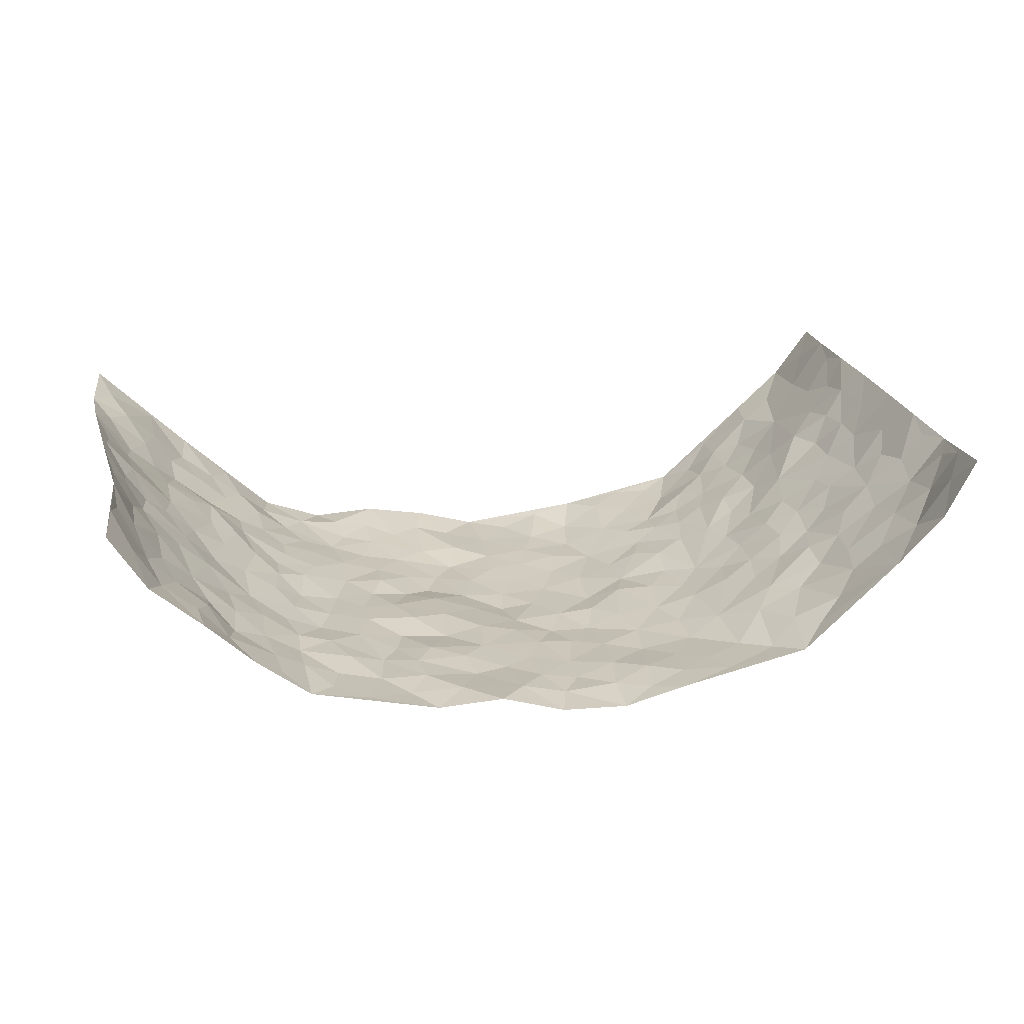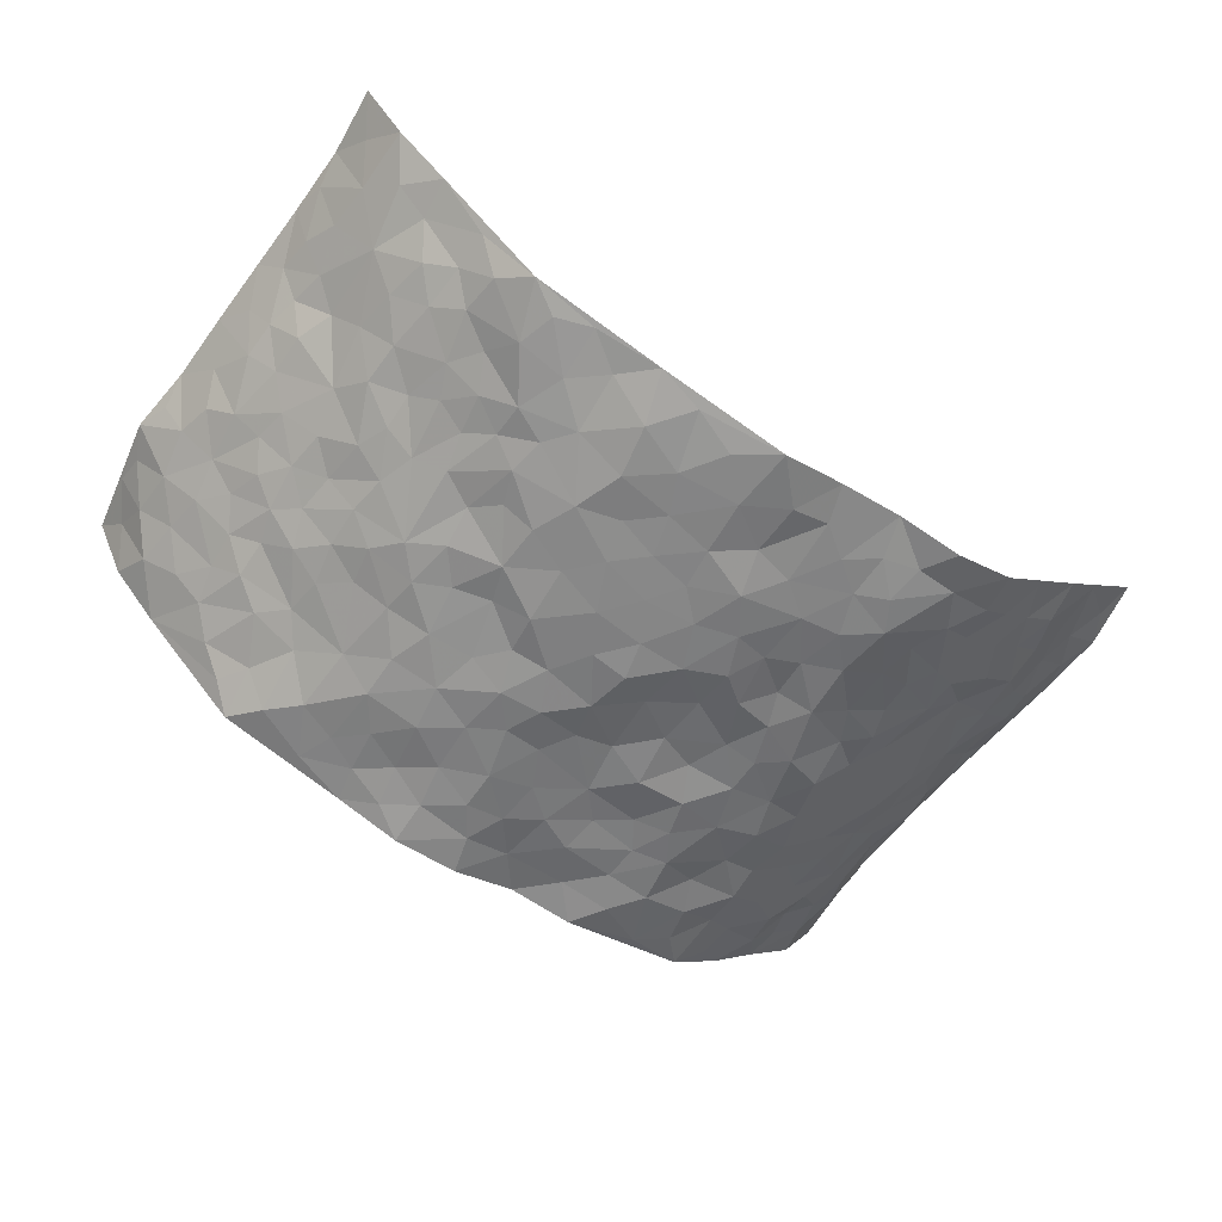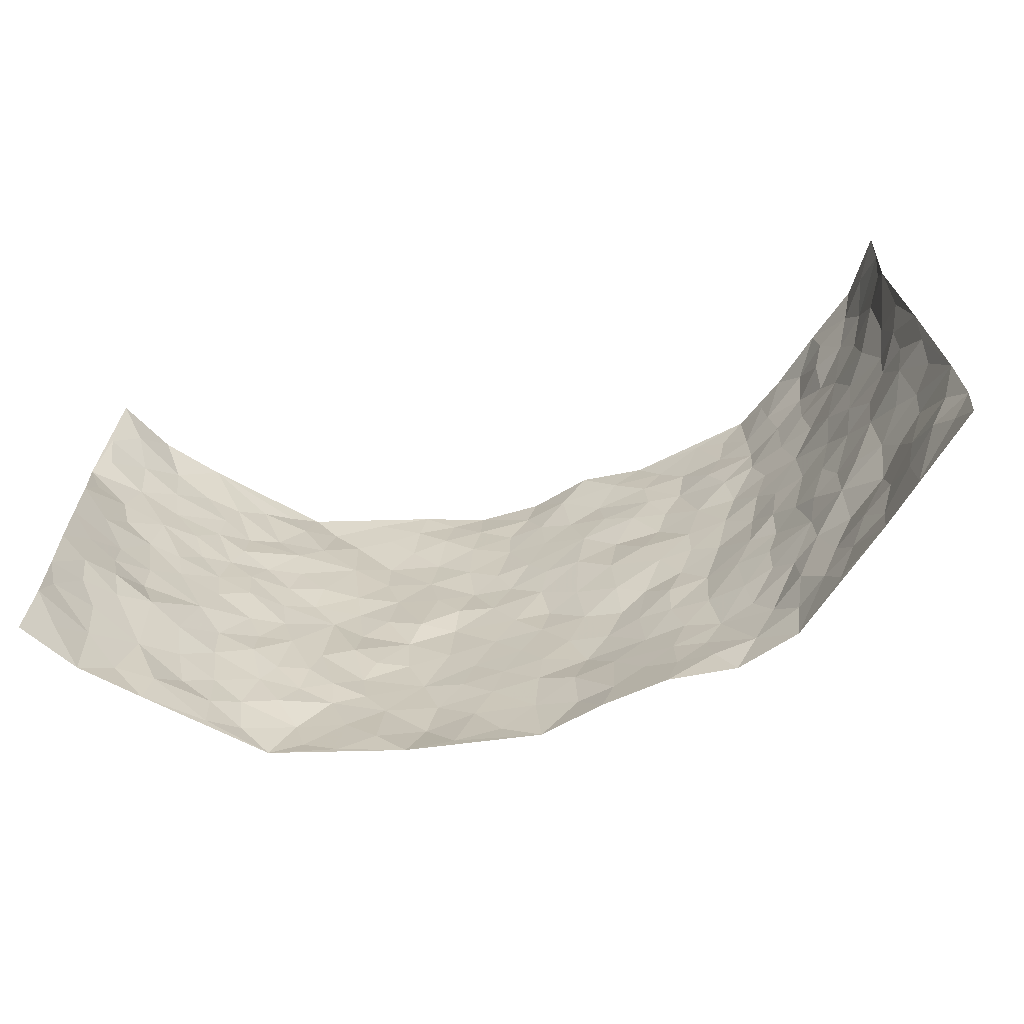
<metadata>
{"format":"obj","ext":"obj","renderer":"f3d","projection":"perspective","resolution":1024,"background":"white","views":[{"elev":21.5,"azim":168.1,"up":"+Z"},{"elev":-60.6,"azim":-34.4,"up":"+Z"},{"elev":-65.7,"azim":13.9,"up":"+Y"}]}
</metadata>
<code>
v -0.834 0.00346 0.2894
v -0.8144 0.9915 0.3089
v 0.8396 0.005674 0.2909
v 0.8314 0.9978 0.2911
v -0.7208 0.3916 0.1448
v -0.838 0.5008 0.2872
v -0.7548 0.358 0.1969
v -0.0009081 0.002302 -0.1385
v -0.8267 0.2508 0.2951
v -0.7954 0.3382 0.2481
v -0.6697 0.002285 0.1065
v -0.8234 0.1267 0.2967
v -0.6518 0.2925 0.08994
v -0.7613 0.002238 0.19
v -0.7434 0.2888 0.1842
v -0.486 0.003732 -0.05849
v -0.8152 0.1887 0.2773
v -0.2928 0.1669 -0.1135
v -0.6958 0.3221 0.1403
v -0.7621 0.121 0.1962
v -0.7961 0.06509 0.2477
v -0.7195 0.06482 0.1439
v -0.6293 0.127 0.05834
v -0.6613 0.07561 0.1006
v -0.767 0.2078 0.2072
v -0.7894 0.2705 0.2368
v -0.6994 0.1775 0.1266
v -0.6432 0.2098 0.07282
v -0.7704 0.4876 0.1927
v -0.8322 0.3754 0.2926
v -0.6669 0.9979 0.1108
v -0.5167 0.2225 -0.0205
v 0.2576 0.1578 -0.1046
v -0.8572 0.7497 0.2692
v -0.3621 0.3938 -0.08932
v -0.715 0.7528 0.1311
v -0.7248 0.8317 0.1458
v -0.555 0.4421 0.004789
v -0.5687 0.6053 0.02073
v -0.4851 0.9973 -0.05744
v -0.8359 0.6879 0.2573
v -0.6203 0.5616 0.0541
v -0.3857 0.7539 -0.08461
v -0.4917 0.28 -0.03195
v -0.45 0.2257 -0.05984
v -0.4805 0.1624 -0.0414
v -0.4384 0.6365 -0.05812
v -0.3658 0.5605 -0.09897
v 0.163 0.4723 -0.1189
v -0.3318 0.2215 -0.1041
v -0.2105 0.6118 -0.1276
v -0.3723 0.6295 -0.09129
v -0.3006 0.05749 -0.1007
v -0.5926 0.71 0.03434
v -0.3919 0.1952 -0.08919
v -0.7805 0.6177 0.1932
v -0.03856 0.3475 -0.1448
v 0.05722 0.3391 -0.1427
v 0.2953 0.4508 -0.1056
v -0.09566 0.552 -0.1432
v -0.1655 0.5569 -0.1351
v 0.0898 0.6297 -0.1191
v -0.5974 0.3456 0.03371
v -0.6874 0.5731 0.1112
v -0.8287 0.8089 0.2578
v -0.5384 0.1297 -0.0113
v -0.3655 0.01265 -0.08548
v -0.7214 0.4653 0.1434
v -0.5852 0.1725 0.02333
v -0.5797 0.01948 0.0245
v -0.2446 0.0009986 -0.1103
v -0.5813 0.08906 0.0251
v -0.5325 0.05456 -0.02487
v -0.4291 0.03836 -0.07649
v -0.4484 0.1054 -0.07482
v -0.7949 0.6862 0.2063
v -0.8309 0.8708 0.2826
v -0.6783 0.5081 0.1029
v 0.0005352 0.9981 -0.1382
v -0.728 0.6751 0.1476
v -0.5347 0.3146 -0.001079
v -0.4963 0.461 -0.03231
v 0.005859 0.5713 -0.1409
v -0.05012 0.4827 -0.1456
v 0.002851 0.4194 -0.1469
v -0.126 0.1276 -0.1377
v -0.5464 0.6697 -0.001289
v -0.8028 0.5629 0.2319
v -0.6744 0.6908 0.1006
v -0.4378 0.2972 -0.05971
v -0.5955 0.267 0.03281
v -0.4864 0.6883 -0.0351
v -0.1748 0.4861 -0.1437
v -0.2628 0.437 -0.1252
v -0.611 0.6484 0.04305
v -0.01188 0.117 -0.1411
v -0.412 0.5108 -0.08229
v -0.3417 0.2889 -0.1044
v -0.2394 0.5041 -0.1197
v -0.1818 0.382 -0.1397
v -0.8422 0.6267 0.2823
v -0.6567 0.6221 0.07961
v -0.7389 0.579 0.1513
v -0.3605 0.1106 -0.0938
v -0.5046 0.533 -0.02729
v -0.6326 0.4055 0.07116
v -0.1313 0.3236 -0.1436
v -0.1506 0.2488 -0.138
v -0.5014 0.6115 -0.028
v 0.1067 0.7286 -0.1167
v -0.004058 0.2146 -0.1404
v -0.07362 0.2727 -0.1416
v 0.004465 0.2879 -0.1414
v -0.4218 0.3641 -0.07151
v -0.1987 0.1829 -0.1399
v -0.6127 0.4871 0.05095
v -0.5335 0.3806 -0.009138
v -0.476 0.3917 -0.03911
v -0.3068 0.5249 -0.1101
v -0.2601 0.3507 -0.1283
v -0.3541 0.4675 -0.1015
v -0.2283 0.2707 -0.1367
v -0.09164 0.4109 -0.1467
v -0.5617 0.5308 0.01956
v -0.09307 0.1977 -0.1388
v -0.2158 0.09153 -0.133
v -0.3928 0.2587 -0.0819
v -0.8046 0.4377 0.247
v -0.7674 0.4202 0.1989
v 0.09188 0.4221 -0.141
v 0.2072 0.2374 -0.1218
v 0.08064 0.5157 -0.1308
v 0.01927 0.488 -0.1505
v 0.1662 0.3928 -0.1355
v 0.7201 0.4962 0.139
v 0.2188 0.4335 -0.1216
v 0.2637 0.3134 -0.1097
v 0.1572 0.5665 -0.1137
v 0.1196 0.9975 -0.1019
v -0.2929 0.6202 -0.117
v 0.4211 0.879 -0.07411
v 0.4836 0.9976 -0.05321
v -0.2156 0.7818 -0.1316
v -0.05897 0.8641 -0.1393
v -0.3191 0.349 -0.1049
v -0.4515 0.5662 -0.06089
v -0.07542 0.05246 -0.1378
v -0.1586 0.02151 -0.1241
v 0.1175 0.003062 -0.1053
v 0.01225 0.8599 -0.1286
v -0.01748 0.6995 -0.1342
v 0.4171 0.1974 -0.07363
v 0.338 0.2901 -0.0958
v 0.5687 0.5252 0.005366
v 0.5098 0.5462 -0.02789
v 0.4501 0.1363 -0.06298
v 0.5074 0.2279 -0.02629
v 0.4062 0.3613 -0.0694
v 0.02114 0.6402 -0.13
v -0.05971 0.628 -0.1465
v -0.1473 0.7305 -0.1371
v -0.08721 0.6935 -0.1416
v -0.0605 0.7912 -0.1397
v -0.1376 0.6338 -0.1451
v 0.01996 0.7745 -0.1291
v 0.2432 0.9975 -0.1079
v -0.01932 0.9266 -0.1358
v -0.27 0.8465 -0.1173
v -0.1994 0.8802 -0.1203
v -0.3173 0.7813 -0.1158
v -0.244 0.9986 -0.111
v -0.2288 0.6971 -0.1288
v -0.3179 0.7005 -0.1123
v -0.1406 0.8298 -0.131
v -0.1241 0.9978 -0.1429
v 0.2155 0.7447 -0.1024
v 0.1718 0.6666 -0.1178
v 0.3243 0.5943 -0.09675
v 0.258 0.5221 -0.1032
v 0.2644 0.6646 -0.11
v 0.4192 0.7433 -0.06807
v 0.3529 0.6821 -0.08965
v 0.2841 0.7321 -0.1046
v 0.06579 0.9285 -0.114
v 0.07764 0.8229 -0.1225
v 0.144 0.8574 -0.1144
v 0.2485 0.8722 -0.09931
v 0.3201 0.7923 -0.09824
v 0.2288 0.5949 -0.102
v -0.781 0.8674 0.2072
v -0.6362 0.8166 0.06758
v -0.7785 0.7751 0.1908
v -0.7537 0.9975 0.2011
v -0.7899 0.936 0.2528
v -0.7323 0.9221 0.1548
v -0.6761 0.8857 0.1001
v -0.5769 0.9291 0.01667
v -0.621 0.8859 0.05373
v -0.6414 0.7457 0.06999
v -0.5396 0.8137 -0.00792
v -0.592 0.7807 0.02603
v -0.4958 0.9009 -0.03259
v -0.3908 0.8778 -0.09094
v -0.5292 0.9595 -0.02145
v -0.4527 0.8158 -0.05033
v -0.4413 0.9356 -0.07635
v -0.344 0.9726 -0.09249
v -0.4933 0.7603 -0.02534
v -0.3202 0.9012 -0.1027
v -0.2585 0.9306 -0.1112
v 0.1541 0.7842 -0.1082
v 0.2527 0.803 -0.1001
v 0.186 0.9324 -0.1021
v 0.3882 0.8112 -0.07365
v 0.3356 0.8797 -0.09444
v 0.3777 0.9817 -0.07926
v 0.2872 0.9367 -0.1025
v 0.4371 0.9472 -0.06706
v 0.3781 0.4925 -0.09061
v 0.3234 0.5281 -0.09949
v 0.4756 0.6034 -0.05123
v 0.4293 0.6639 -0.07566
v 0.4028 0.5871 -0.0811
v 0.3516 0.1908 -0.09732
v 0.47 0.3347 -0.0454
v 0.4542 0.5215 -0.06429
v 0.344 0.3876 -0.0974
v -0.1249 0.9145 -0.134
v -0.1844 0.9576 -0.1271
v 0.3185 0.1337 -0.0986
v 0.5727 0.01587 0.03433
v 0.1997 0.3333 -0.1239
v 0.2678 0.3847 -0.1043
v 0.5589 0.2477 0.007385
v 0.6721 0.9977 0.1054
v 0.8496 0.2521 0.2774
v 0.4864 0.8113 -0.05165
v 0.6664 0.4866 0.08795
v 0.4811 0.7459 -0.04928
v 0.833 0.4998 0.2899
v 0.622 0.2931 0.06609
v 0.495 0.4676 -0.03356
v 0.7108 0.3107 0.1296
v 0.5384 0.4152 -0.004032
v 0.4815 0.003036 -0.04865
v 0.08969 0.251 -0.1446
v 0.4942 0.07839 -0.03858
v 0.1344 0.3184 -0.1396
v 0.4097 0.2671 -0.07018
v 0.7824 0.2658 0.1953
v 0.6051 0.461 0.04147
v 0.5494 0.0833 0.009638
v 0.4398 0.4255 -0.05833
v 0.5732 0.3714 0.02725
v 0.2848 0.2328 -0.1075
v 0.4681 0.2719 -0.04799
v 0.2614 0.07926 -0.0951
v 0.3651 0.003568 -0.09066
v 0.2405 0.003451 -0.08384
v 0.1986 0.1145 -0.1094
v 0.06644 0.1695 -0.1309
v 0.1434 0.1891 -0.1263
v 0.5819 0.148 0.02442
v 0.708 0.4225 0.1303
v 0.6931 0.2209 0.105
v 0.6077 0.08159 0.05427
v 0.6259 0.3837 0.06047
v 0.6602 0.3387 0.09654
v 0.7896 0.3269 0.2052
v 0.6858 0.5666 0.1071
v 0.6421 0.1465 0.07764
v 0.6976 0.1504 0.1232
v 0.7541 0.3676 0.1748
v 0.8235 0.3506 0.2509
v 0.7792 0.4385 0.2143
v 0.5571 0.3129 0.007231
v 0.7312 0.1077 0.171
v 0.3294 0.06459 -0.08636
v 0.4079 0.07008 -0.07659
v 0.06995 0.07753 -0.1309
v 0.1397 0.07231 -0.1128
v 0.8147 0.7491 0.2997
v 0.6714 0.07942 0.1051
v 0.6221 0.2161 0.0432
v 0.8285 0.4251 0.2709
v 0.7955 0.5091 0.228
v 0.7352 0.2506 0.1492
v 0.5111 0.1492 -0.01404
v 0.6627 0.003064 0.1185
v 0.4911 0.3939 -0.03971
v 0.8158 0.06693 0.2571
v 0.8536 0.1281 0.2717
v 0.7503 0.1818 0.1791
v 0.7853 0.1275 0.2279
v 0.7324 0.0116 0.1847
v 0.8218 0.1903 0.2457
v 0.6302 0.5549 0.04932
v 0.6462 0.6318 0.0706
v 0.5675 0.6351 -0.003791
v 0.7405 0.6906 0.1673
v 0.6041 0.7711 0.02738
v 0.8156 0.6245 0.2748
v 0.7018 0.6408 0.123
v 0.7658 0.5944 0.1847
v 0.682 0.7432 0.09469
v 0.7578 0.5298 0.1795
v 0.7956 0.5735 0.2388
v 0.7838 0.6588 0.2178
v 0.612 0.6915 0.03053
v 0.548 0.7232 -0.009249
v 0.5013 0.6739 -0.04221
v 0.7637 0.8517 0.1841
v 0.6586 0.87 0.08757
v 0.7364 0.7759 0.1523
v 0.7831 0.7776 0.2246
v 0.7141 0.8437 0.1295
v 0.8218 0.8734 0.2927
v 0.6549 0.8021 0.06545
v 0.8116 0.8107 0.2741
v 0.6795 0.9307 0.1092
v 0.7654 0.9978 0.1863
v 0.5821 0.9983 0.02172
v 0.7418 0.9254 0.1591
v 0.7873 0.9275 0.2336
v 0.626 0.9345 0.04854
v 0.5396 0.9013 -0.0125
v 0.4848 0.8808 -0.04837
v 0.5333 0.9693 -0.01605
v 0.5531 0.8217 -0.00812
v 0.6113 0.861 0.02612
f 29 6 128
f 12 21 20
f 26 10 9
f 55 45 46
f 27 19 15
f 26 9 17
f 101 6 88
f 12 1 21
f 7 15 19
f 125 86 96
f 84 123 85
f 129 29 128
f 25 27 15
f 12 20 17
f 73 75 66
f 22 14 11
f 26 17 25
f 9 12 17
f 25 15 26
f 5 129 7
f 52 146 48
f 55 18 50
f 7 19 5
f 20 27 25
f 124 82 105
f 41 76 34
f 20 14 22
f 14 20 21
f 14 21 1
f 24 22 11
f 24 27 22
f 72 66 69
f 69 32 91
f 70 24 11
f 24 23 27
f 17 20 25
f 27 20 22
f 10 15 7
f 10 26 15
f 23 28 27
f 27 13 19
f 28 23 69
f 13 27 28
f 119 121 94
f 10 7 129
f 6 30 128
f 9 10 30
f 36 192 80
f 80 102 89
f 118 81 44
f 64 103 78
f 115 126 86
f 45 32 46
f 91 63 13
f 129 68 29
f 95 87 54
f 95 54 199
f 202 40 204
f 82 97 105
f 29 88 6
f 18 55 104
f 148 126 71
f 38 82 124
f 50 18 122
f 117 82 38
f 5 19 106
f 82 117 118
f 80 64 102
f 127 45 55
f 194 77 190
f 98 35 114
f 39 124 105
f 127 50 98
f 106 19 13
f 66 75 46
f 39 95 42
f 63 117 38
f 95 89 102
f 101 56 76
f 51 140 99
f 18 53 126
f 62 83 132
f 45 127 90
f 112 113 57
f 103 29 68
f 130 85 58
f 109 39 105
f 35 94 121
f 113 246 58
f 151 165 163
f 120 100 94
f 114 127 98
f 192 190 65
f 95 39 87
f 36 191 37
f 67 104 74
f 56 101 88
f 13 63 106
f 192 34 76
f 268 241 243
f 108 115 125
f 93 84 60
f 133 84 85
f 156 288 157
f 101 76 41
f 80 103 64
f 105 97 146
f 99 61 51
f 92 109 47
f 125 96 111
f 158 227 153
f 75 104 55
f 69 66 32
f 81 91 32
f 106 78 68
f 42 64 78
f 77 34 65
f 24 70 72
f 75 73 16
f 16 71 67
f 2 34 77
f 13 28 91
f 103 56 88
f 56 80 76
f 72 69 23
f 11 16 70
f 16 73 70
f 16 67 74
f 115 18 126
f 24 72 23
f 73 72 70
f 16 74 75
f 72 73 66
f 32 45 44
f 84 83 60
f 66 46 32
f 78 106 116
f 117 63 81
f 67 53 104
f 103 68 78
f 69 91 28
f 36 80 89
f 106 38 116
f 106 68 5
f 81 118 117
f 62 132 138
f 32 44 81
f 53 67 71
f 57 58 85
f 123 100 107
f 93 60 61
f 33 230 224
f 8 96 147
f 132 133 130
f 140 48 119
f 93 100 123
f 122 98 50
f 164 60 160
f 53 71 126
f 125 112 108
f 193 194 195
f 75 55 46
f 63 91 81
f 56 103 80
f 196 198 31
f 18 104 53
f 121 48 97
f 38 106 63
f 118 97 82
f 97 35 121
f 51 172 140
f 130 134 49
f 87 39 109
f 288 252 263
f 97 114 35
f 47 43 92
f 57 113 58
f 248 130 58
f 34 101 41
f 114 90 127
f 116 124 42
f 145 94 35
f 118 114 97
f 167 79 175
f 98 145 35
f 85 123 57
f 43 47 52
f 199 36 89
f 42 78 116
f 159 83 62
f 88 29 103
f 74 104 75
f 118 44 90
f 173 140 172
f 42 95 102
f 190 192 37
f 65 190 77
f 89 95 199
f 125 111 112
f 92 87 109
f 18 115 122
f 177 180 176
f 112 57 107
f 109 105 146
f 93 94 100
f 285 286 275
f 96 86 147
f 137 232 131
f 57 123 107
f 87 92 208
f 49 134 136
f 132 130 49
f 161 164 162
f 50 127 55
f 122 108 107
f 122 107 100
f 48 140 52
f 118 90 114
f 99 119 94
f 123 84 93
f 36 37 192
f 48 121 119
f 120 122 100
f 39 42 124
f 38 124 116
f 248 58 246
f 44 45 90
f 98 122 120
f 146 52 47
f 94 93 99
f 168 209 170
f 212 183 188
f 202 197 200
f 42 102 64
f 107 108 112
f 99 93 61
f 8 280 96
f 112 111 113
f 125 115 86
f 115 108 122
f 128 30 10
f 5 68 129
f 10 129 128
f 132 49 138
f 83 84 133
f 130 133 85
f 83 133 132
f 248 134 130
f 156 152 224
f 151 110 165
f 212 186 211
f 153 224 249
f 254 251 244
f 246 261 262
f 225 158 249
f 49 136 179
f 185 184 150
f 214 188 181
f 181 188 182
f 161 163 174
f 143 170 172
f 110 211 185
f 184 79 167
f 174 228 169
f 62 110 159
f 163 150 144
f 210 169 229
f 170 143 168
f 176 211 110
f 98 120 145
f 94 145 120
f 48 146 97
f 109 146 47
f 148 86 126
f 147 86 148
f 71 8 148
f 8 147 148
f 244 276 254
f 232 136 134
f 174 143 161
f 60 83 160
f 163 162 151
f 159 160 83
f 261 281 262
f 259 281 149
f 219 220 59
f 246 113 111
f 33 255 131
f 157 256 152
f 137 255 153
f 230 278 279
f 262 260 33
f 154 155 242
f 131 255 137
f 248 131 232
f 281 280 149
f 259 258 278
f 220 179 59
f 159 151 160
f 162 160 151
f 164 61 60
f 228 174 144
f 144 174 163
f 159 110 151
f 161 172 164
f 186 184 185
f 161 162 163
f 61 164 51
f 160 162 164
f 187 217 213
f 150 163 165
f 205 202 200
f 79 184 139
f 170 43 173
f 174 169 143
f 161 143 172
f 167 144 150
f 176 180 183
f 172 170 173
f 223 226 221
f 185 150 165
f 99 140 119
f 207 206 203
f 172 51 164
f 43 52 173
f 173 52 140
f 167 175 228
f 228 229 169
f 210 168 169
f 177 110 62
f 189 138 179
f 62 138 177
f 136 232 233
f 181 182 222
f 150 184 167
f 178 180 189
f 49 179 138
f 177 138 189
f 180 178 182
f 178 179 220
f 307 308 304
f 222 223 221
f 215 187 188
f 176 183 212
f 187 213 186
f 214 215 188
f 185 211 186
f 237 181 239
f 182 188 183
f 110 185 165
f 216 215 141
f 211 176 212
f 182 183 180
f 176 110 177
f 213 184 186
f 178 189 179
f 177 189 180
f 195 190 37
f 197 198 200
f 195 194 190
f 34 192 65
f 80 192 76
f 37 196 195
f 194 2 77
f 193 2 194
f 196 37 191
f 31 193 195
f 198 196 191
f 31 195 196
f 199 201 191
f 197 204 31
f 198 191 201
f 31 198 197
f 201 199 54
f 36 199 191
f 54 208 201
f 208 43 205
f 208 54 87
f 198 201 200
f 206 205 203
f 43 170 203
f 210 207 209
f 40 202 206
f 31 204 40
f 197 202 204
f 208 205 200
f 43 203 205
f 205 206 202
f 203 209 207
f 171 40 207
f 40 206 207
f 208 200 201
f 43 208 92
f 170 209 203
f 168 143 169
f 207 210 171
f 168 210 209
f 188 187 212
f 212 187 186
f 166 139 213
f 184 213 139
f 237 214 181
f 215 214 141
f 216 141 218
f 213 217 166
f 142 166 216
f 217 216 166
f 187 215 217
f 216 217 215
f 237 141 214
f 142 216 218
f 223 222 182
f 179 136 59
f 223 220 219
f 267 238 251
f 237 327 141
f 223 182 178
f 158 290 253
f 220 223 178
f 59 233 227
f 233 59 136
f 248 246 131
f 153 249 158
f 251 254 267
f 223 219 226
f 111 261 246
f 297 251 238
f 276 256 157
f 167 228 144
f 229 228 175
f 175 171 229
f 229 171 210
f 260 257 33
f 265 271 272
f 266 289 283
f 269 243 250
f 249 224 152
f 266 283 271
f 227 233 137
f 253 227 158
f 325 313 320
f 135 264 275
f 310 329 239
f 270 298 297
f 249 256 225
f 275 273 269
f 311 222 221
f 155 154 299
f 234 276 157
f 310 311 299
f 222 239 181
f 221 226 155
f 266 263 252
f 242 290 244
f 264 273 275
f 273 264 243
f 242 244 154
f 276 290 225
f 288 234 157
f 240 282 302
f 275 286 306
f 225 290 158
f 234 263 284
f 241 254 276
f 233 232 137
f 137 153 227
f 264 135 238
f 244 251 154
f 260 259 257
f 227 253 219
f 33 224 255
f 154 297 299
f 240 302 307
f 297 154 251
f 264 268 243
f 253 226 219
f 271 284 263
f 277 294 293
f 290 242 253
f 241 234 284
f 59 227 219
f 242 155 226
f 252 245 231
f 157 152 156
f 257 230 33
f 152 256 249
f 278 230 257
f 262 33 131
f 224 153 255
f 259 278 257
f 134 248 232
f 230 279 224
f 96 261 111
f 261 96 280
f 280 281 261
f 246 262 131
f 252 247 245
f 268 267 241
f 283 277 272
f 288 247 252
f 275 274 285
f 295 291 294
f 267 268 264
f 263 234 288
f 309 310 299
f 290 276 244
f 283 272 271
f 267 254 241
f 265 243 241
f 236 240 285
f 297 238 270
f 303 305 298
f 241 276 234
f 221 155 299
f 272 277 293
f 250 243 287
f 286 285 240
f 284 271 265
f 271 263 266
f 295 3 291
f 225 256 276
f 241 284 265
f 289 266 231
f 3 292 291
f 321 235 323
f 293 294 296
f 279 278 258
f 245 279 258
f 279 156 224
f 260 281 259
f 280 8 149
f 262 281 260
f 231 266 252
f 267 264 238
f 306 304 270
f 283 289 295
f 243 269 273
f 236 269 250
f 294 292 296
f 274 236 285
f 269 274 275
f 250 287 293
f 245 289 231
f 236 274 269
f 156 279 247
f 242 226 253
f 247 279 245
f 243 265 287
f 288 156 247
f 265 272 293
f 296 292 236
f 293 287 265
f 295 294 277
f 277 283 295
f 236 250 296
f 289 3 295
f 292 294 291
f 293 296 250
f 300 304 308
f 325 320 235
f 329 330 326
f 270 304 303
f 270 303 298
f 309 305 301
f 135 306 270
f 299 297 298
f 298 309 299
f 238 135 270
f 300 314 305
f 303 300 305
f 304 306 307
f 300 303 304
f 282 319 315
f 322 325 235
f 275 306 135
f 307 306 286
f 240 307 286
f 308 307 302
f 302 282 308
f 308 282 315
f 305 309 298
f 310 309 301
f 310 301 329
f 310 239 311
f 222 311 239
f 299 311 221
f 319 312 315
f 312 323 316
f 301 305 318
f 305 314 316
f 300 308 315
f 316 314 312
f 312 314 315
f 315 314 300
f 323 312 324
f 316 313 318
f 282 4 317
f 330 313 325
f 4 321 324
f 235 320 323
f 282 317 319
f 312 319 317
f 326 325 322
f 316 320 313
f 316 318 305
f 142 218 327
f 327 218 141
f 316 323 320
f 324 312 317
f 4 324 317
f 321 323 324
f 318 313 330
f 328 326 322
f 326 327 329
f 329 327 237
f 326 328 327
f 322 142 328
f 327 328 142
f 329 237 239
f 301 318 330
f 326 330 325
f 330 329 301

</code>
